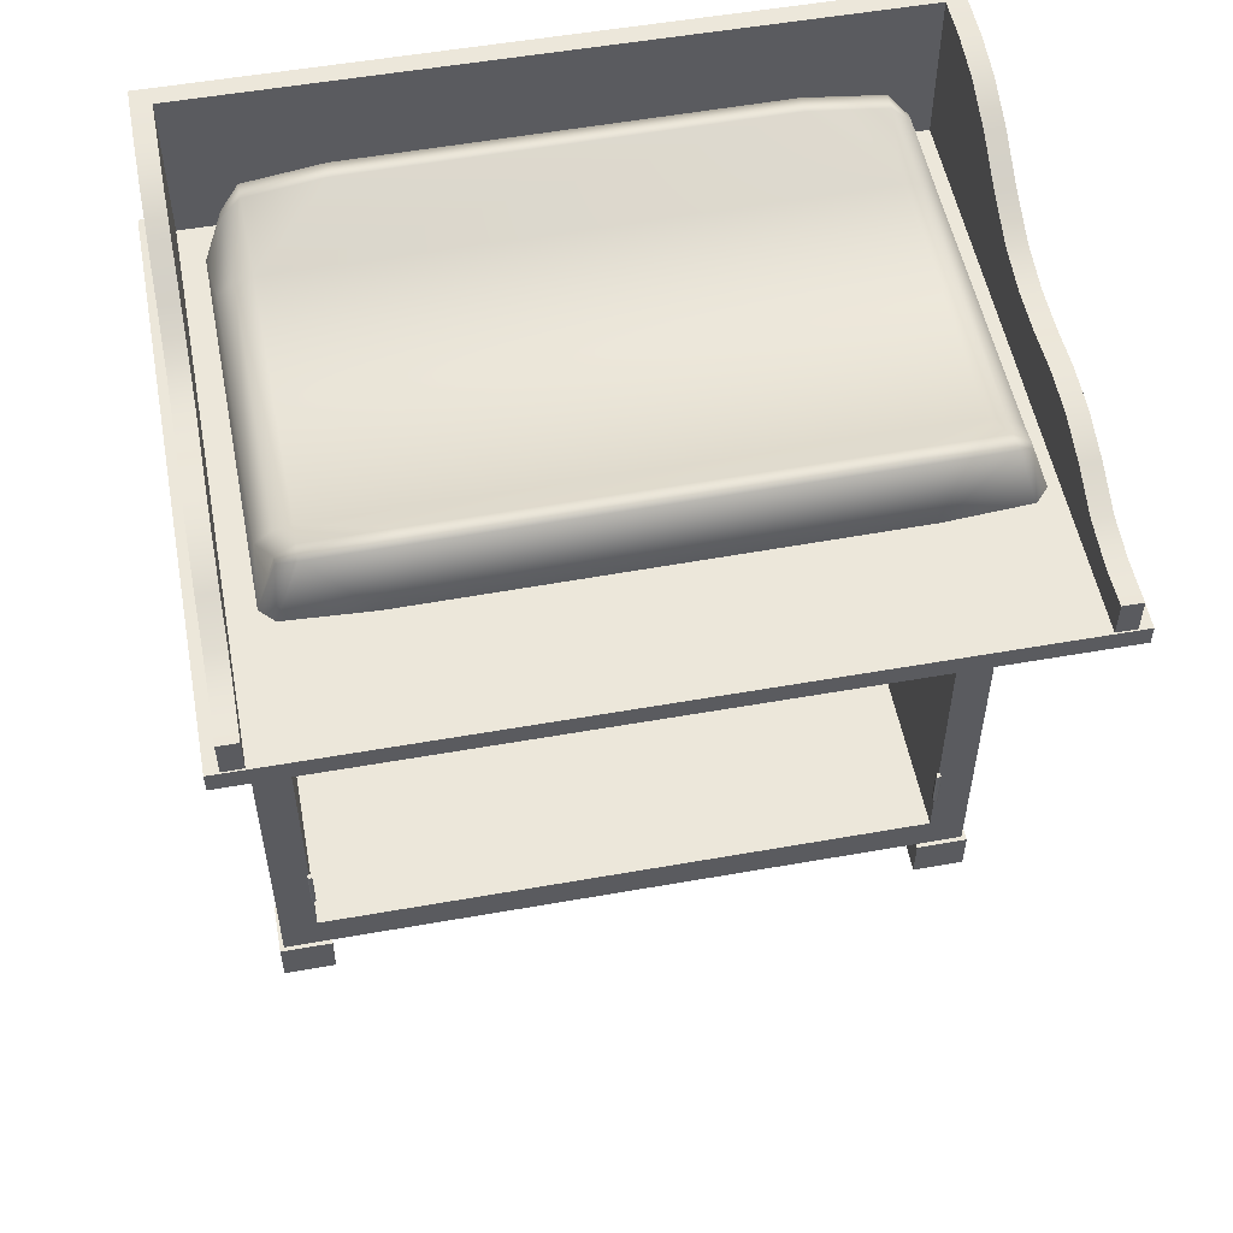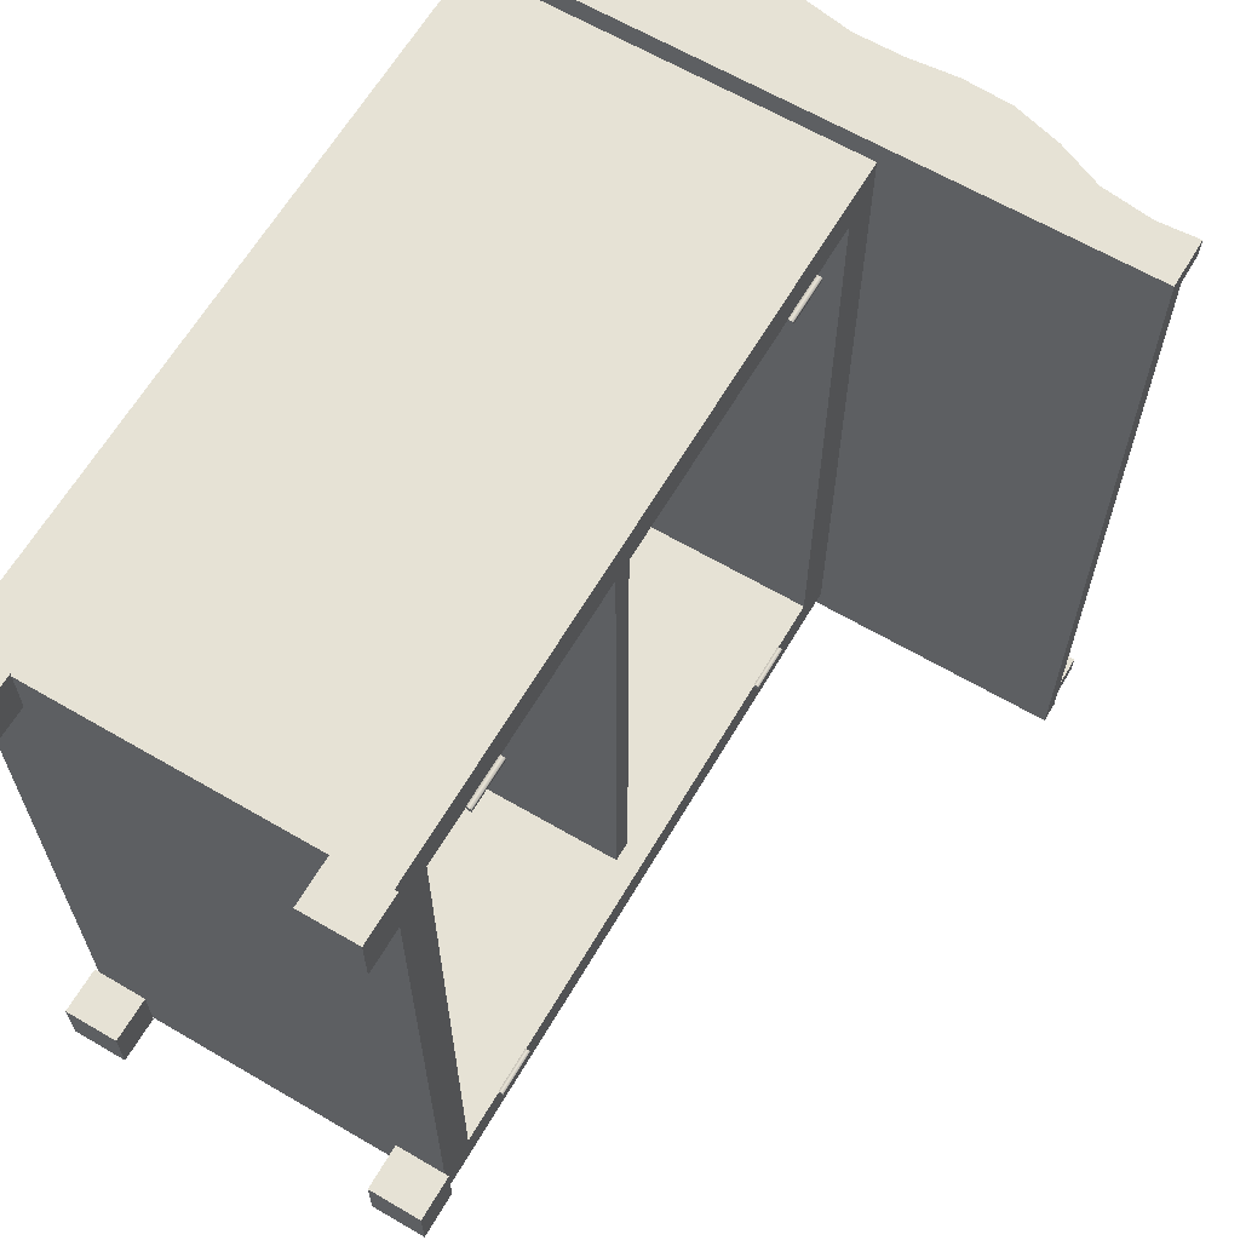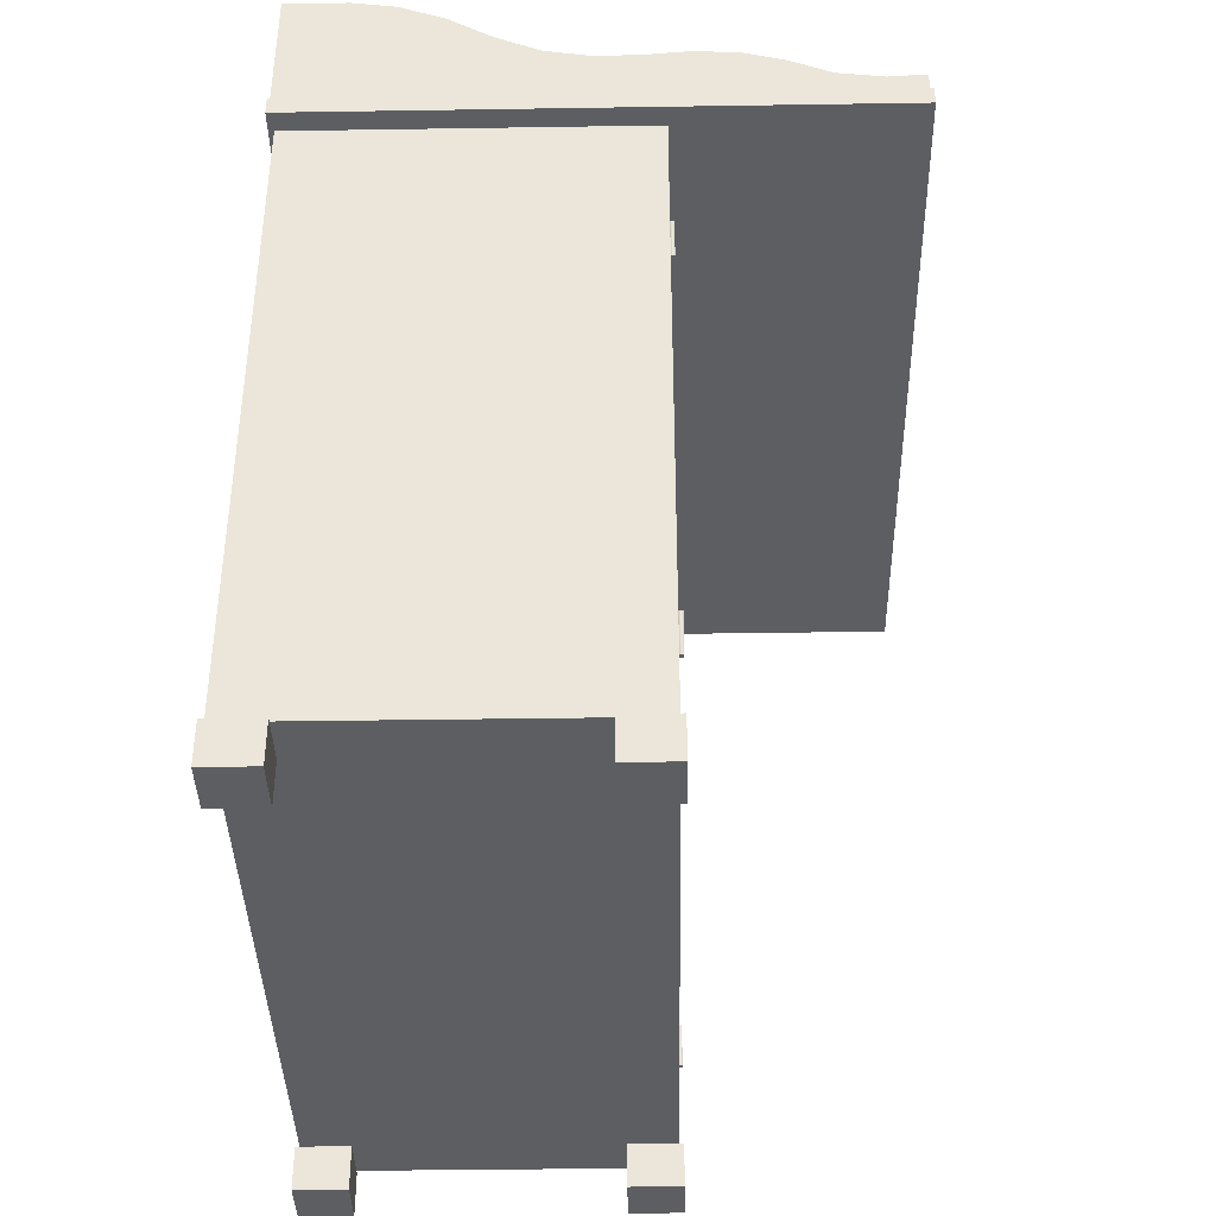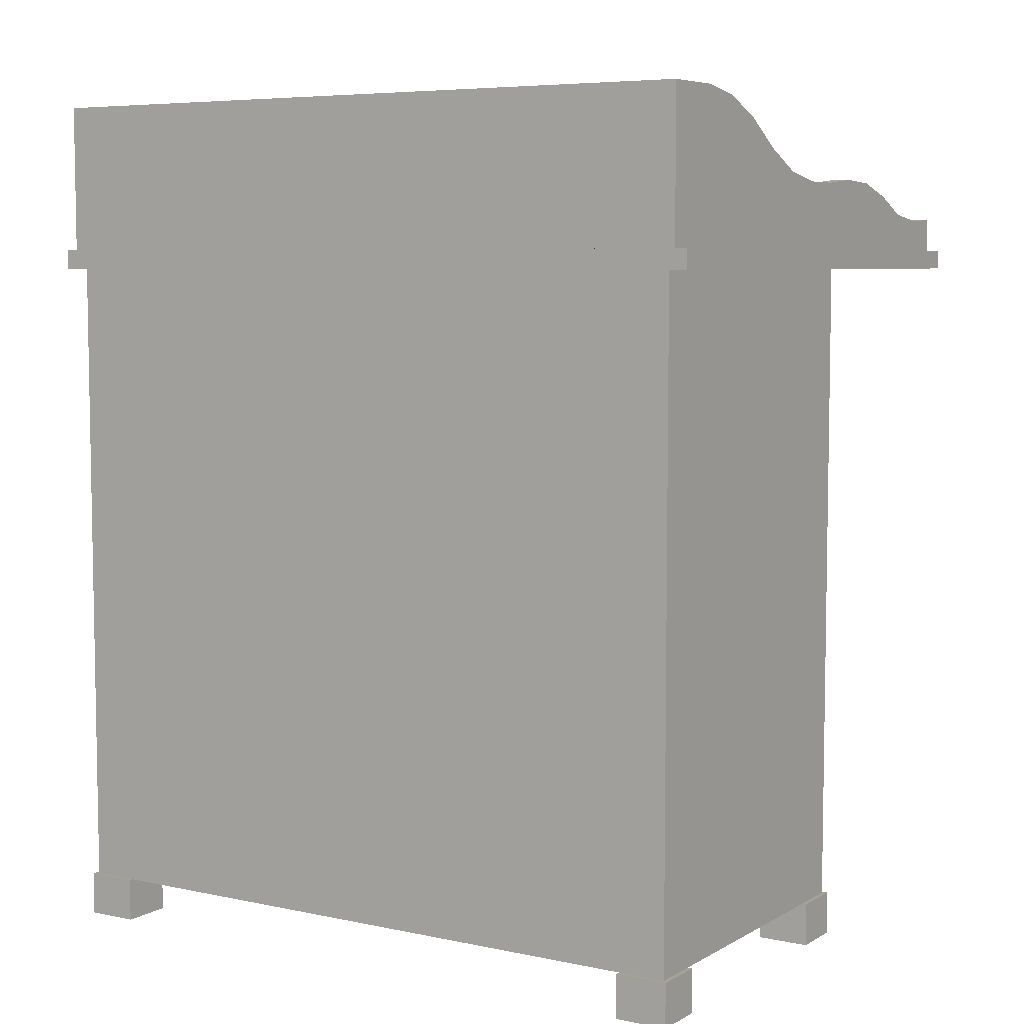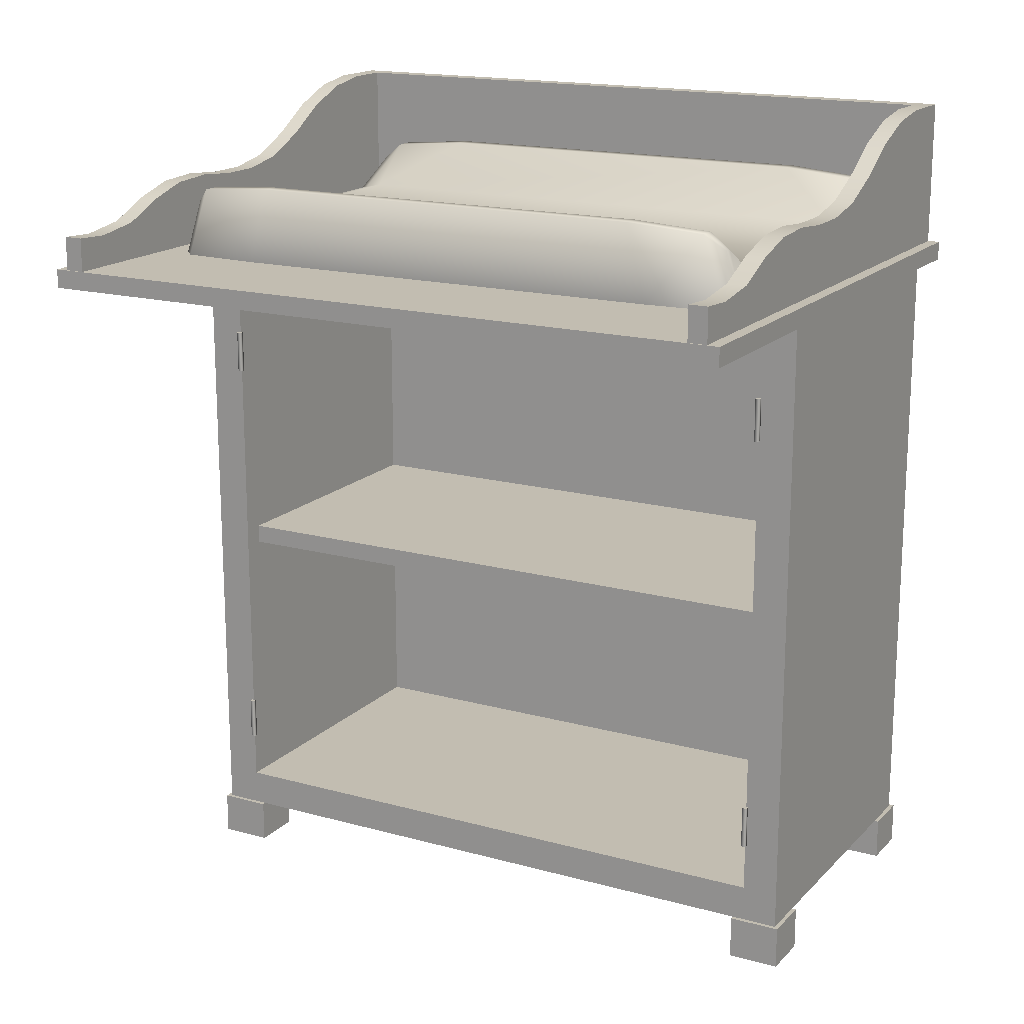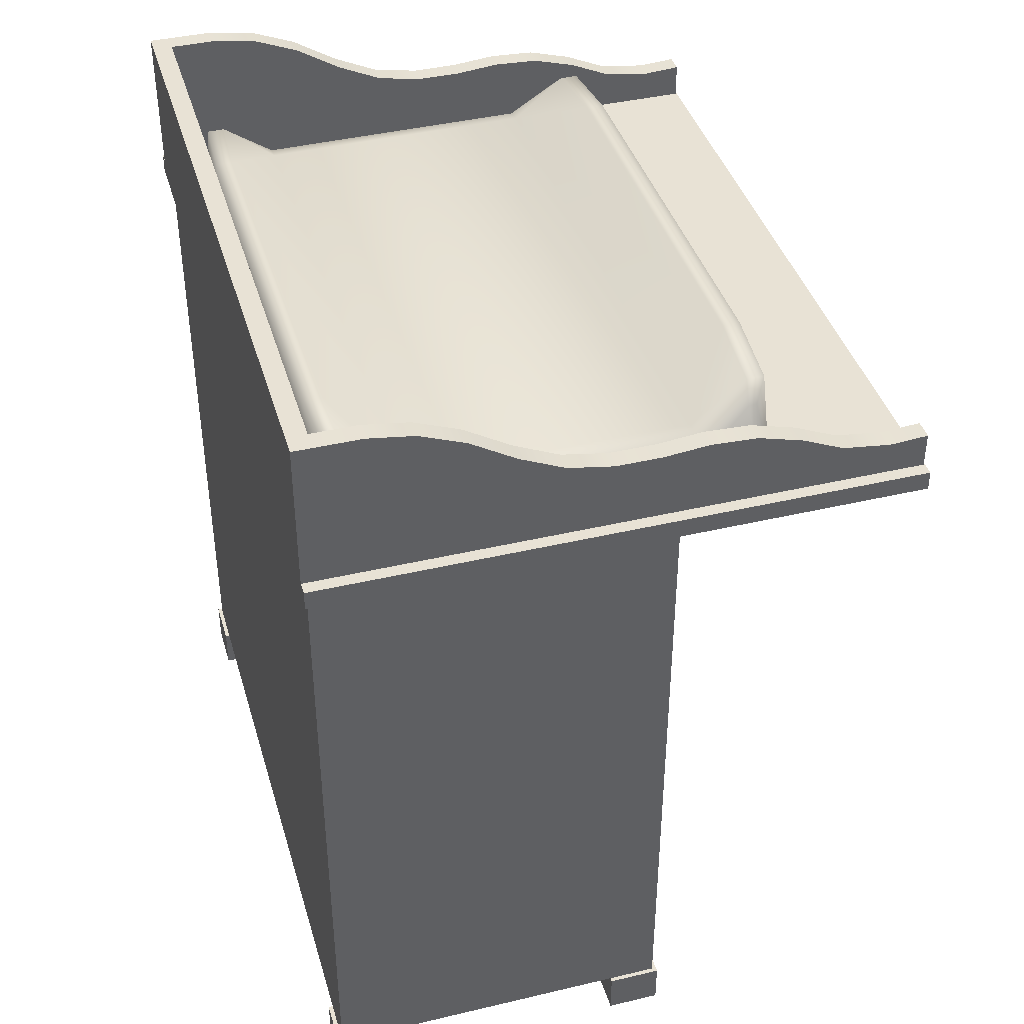
<metadata>
{"format":"obj","ext":"obj","renderer":"f3d","projection":"perspective","resolution":1024,"background":"white","views":[{"elev":53.6,"azim":79.3,"up":"+Y"},{"elev":63.9,"azim":30.5,"up":"+Z"},{"elev":-39.3,"azim":1.1,"up":"+Y"},{"elev":6.3,"azim":-57.7,"up":"+Y"},{"elev":17.0,"azim":118.9,"up":"+Y"},{"elev":40.8,"azim":-16.1,"up":"+Y"}]}
</metadata>
<code>
o SM_ChangingDresser
v 0.2468 0.8371 -1.258
v 0.2468 0.8371 -0.4096
v 0.2468 0.8151 -0.4096
v 0.2468 0.8151 -1.258
v -0.429 0.8371 -1.258
v -0.429 0.8151 -1.258
v -0.429 0.8371 -0.4096
v -0.429 0.8151 -0.4096
v -0.02267 0.8151 -0.4339
v -0.02267 0.8151 -1.234
v -0.4227 0.8151 -1.234
v -0.4227 0.8151 -0.4339
v 0.09904 0.9255 -0.6053
v 0.0941 0.9187 -0.5172
v 0.0992 0.837 -0.5834
v 0.09426 0.837 -0.4896
v 0.07886 0.9255 -0.6052
v 0.07439 0.9187 -0.517
v 0.01475 0.8675 -0.498
v 0.01461 0.8715 -0.5177
v 0.07842 0.837 -0.4745
v 0.07932 0.9006 -0.4963
v 0.0701 0.8999 -0.496
v 0.01489 0.8526 -0.4794
v 0.009857 0.8715 -1.165
v 0.07539 0.9255 -1.079
v 0.09557 0.9255 -1.079
v 0.09541 0.837 -1.101
v 0.08933 0.9187 -1.167
v 0.08908 0.837 -1.195
v 0.06962 0.9187 -1.167
v 0.009713 0.8675 -1.185
v 0.06502 0.8999 -1.188
v 0.07425 0.9006 -1.188
v 0.07302 0.837 -1.209
v 0.009576 0.8526 -1.204
v -0.297 0.8675 -0.4958
v -0.2971 0.8715 -0.5154
v -0.3603 0.837 -0.4713
v -0.2969 0.8526 -0.4771
v -0.3019 0.8715 -1.163
v -0.302 0.8675 -1.183
v -0.3657 0.837 -1.206
v -0.3022 0.8526 -1.201
v -0.3828 0.9255 -0.6018
v -0.3827 0.837 -0.5798
v -0.3766 0.9187 -0.5137
v -0.3764 0.837 -0.4862
v -0.3627 0.9255 -0.6019
v -0.3569 0.9187 -0.5138
v -0.3523 0.8999 -0.4929
v -0.3615 0.9006 -0.493
v -0.3661 0.9255 -1.076
v -0.3863 0.9255 -1.075
v -0.3814 0.9187 -1.164
v -0.3865 0.837 -1.097
v -0.3815 0.837 -1.191
v -0.3617 0.9187 -1.164
v -0.3666 0.9006 -1.184
v -0.3574 0.8999 -1.185
v -0.2032 0.9472 -0.4239
v -0.2541 0.9787 -0.4239
v -0.407 0.8371 -0.4239
v 0.000672 0.919 -0.4239
v -0.05029 0.9143 -0.4239
v -0.1013 0.9143 -0.4239
v -0.1522 0.9237 -0.4239
v -0.407 1.007 -0.4239
v -0.3561 1.007 -0.4239
v -0.3051 0.9992 -0.4239
v 0.1023 0.9021 -0.4239
v 0.1494 0.8811 -0.4239
v 0.2451 0.8765 -0.4239
v 0.2031 0.8738 -0.4239
v 0.2451 0.8371 -0.4239
v 0.05204 0.9165 -0.4239
v -0.407 0.8371 -0.4459
v -0.2541 0.9787 -0.4459
v -0.2032 0.9472 -0.4459
v -0.05029 0.9143 -0.4459
v 0.000672 0.919 -0.4459
v -0.1013 0.9143 -0.4459
v -0.1522 0.9237 -0.4459
v -0.3561 1.007 -0.4459
v -0.407 1.007 -0.4459
v -0.3051 0.9992 -0.4459
v 0.1023 0.9021 -0.4459
v 0.1494 0.8811 -0.4459
v 0.2451 0.8371 -0.4459
v 0.2031 0.8738 -0.4459
v 0.2451 0.8765 -0.4459
v 0.05204 0.9165 -0.4459
v -0.429 1.007 -1.244
v -0.429 1.007 -0.4239
v -0.407 1.007 -0.4239
v -0.407 1.007 -1.244
v -0.407 0.8371 -0.4239
v -0.407 0.8371 -1.244
v -0.429 0.8371 -1.244
v -0.429 0.8371 -0.4239
v -0.4227 0.06511 -0.4339
v -0.02267 0.06511 -1.234
v -0.02267 0.06511 -0.4339
v -0.4227 0.06511 -1.234
v -0.3851 0.7731 -1.192
v -0.3851 0.7731 -0.4758
v -0.3851 0.1071 -0.4758
v -0.3851 0.1071 -1.192
v -0.02267 0.1071 -0.4758
v -0.02267 0.1071 -1.192
v -0.02267 0.7731 -1.192
v -0.02267 0.7731 -0.4758
v -0.3851 0.4511 -1.192
v -0.3851 0.4511 -0.4758
v -0.04697 0.4511 -0.4758
v -0.04697 0.4511 -1.192
v -0.04697 0.4291 -0.4758
v -0.04697 0.4291 -1.192
v -0.3851 0.4291 -1.192
v -0.3851 0.4291 -0.4758
v -0.2032 0.9472 -1.222
v -0.2541 0.9787 -1.222
v -0.407 0.8371 -1.222
v 0.000672 0.919 -1.222
v -0.05029 0.9143 -1.222
v -0.1013 0.9143 -1.222
v -0.1522 0.9237 -1.222
v -0.407 1.007 -1.222
v -0.3561 1.007 -1.222
v -0.3051 0.9992 -1.222
v 0.1023 0.9021 -1.222
v 0.1494 0.8811 -1.222
v 0.2451 0.8765 -1.222
v 0.2031 0.8738 -1.222
v 0.2451 0.8371 -1.222
v 0.05205 0.9165 -1.222
v -0.407 0.8371 -1.244
v -0.2541 0.9787 -1.244
v -0.2032 0.9472 -1.244
v -0.05029 0.9143 -1.244
v 0.000672 0.919 -1.244
v -0.1013 0.9143 -1.244
v -0.1522 0.9237 -1.244
v -0.3561 1.007 -1.244
v -0.407 1.007 -1.244
v -0.3051 0.9992 -1.244
v 0.1023 0.9021 -1.244
v 0.1494 0.8811 -1.244
v 0.2451 0.8371 -1.244
v 0.2031 0.8738 -1.244
v 0.2451 0.8765 -1.244
v 0.05205 0.9165 -1.244
v -0.01767 0.01511 -0.4889
v -0.01767 0.01511 -0.4289
v -0.07767 0.01511 -0.4889
v -0.07767 0.01511 -0.4289
v -0.07767 0.06511 -0.4889
v -0.07767 0.06511 -0.4289
v -0.01767 0.06511 -0.4289
v -0.01767 0.06511 -0.4889
v -0.3677 0.01511 -0.4889
v -0.3677 0.01511 -0.4289
v -0.4277 0.01511 -0.4889
v -0.4277 0.01511 -0.4289
v -0.4277 0.06511 -0.4889
v -0.4277 0.06511 -0.4289
v -0.3677 0.06511 -0.4289
v -0.3677 0.06511 -0.4889
v -0.01767 0.01511 -1.179
v -0.07767 0.01511 -1.179
v -0.01767 0.01511 -1.239
v -0.07767 0.01511 -1.239
v -0.07767 0.06511 -1.179
v -0.01767 0.06511 -1.239
v -0.07767 0.06511 -1.239
v -0.01767 0.06511 -1.179
v -0.3677 0.01511 -1.179
v -0.4277 0.01511 -1.179
v -0.3677 0.01511 -1.239
v -0.4277 0.01511 -1.239
v -0.4277 0.06511 -1.179
v -0.3677 0.06511 -1.239
v -0.4277 0.06511 -1.239
v -0.3677 0.06511 -1.179
v -0.01757 0.2132 -0.479
v -0.02277 0.1632 -0.479
v -0.02277 0.2132 -0.479
v -0.01757 0.1632 -0.479
v -0.02277 0.2132 -0.474
v -0.02277 0.1632 -0.474
v -0.01757 0.2132 -0.474
v -0.01757 0.1632 -0.474
v -0.01757 0.717 -0.479
v -0.01757 0.667 -0.479
v -0.02277 0.717 -0.479
v -0.02277 0.667 -0.479
v -0.02277 0.717 -0.474
v -0.02277 0.667 -0.474
v -0.01757 0.717 -0.474
v -0.01757 0.667 -0.474
v -0.01757 0.2132 -1.189
v -0.02277 0.1632 -1.189
v -0.01757 0.1632 -1.189
v -0.02277 0.2132 -1.189
v -0.02277 0.2132 -1.194
v -0.02277 0.1632 -1.194
v -0.01757 0.2132 -1.194
v -0.01757 0.1632 -1.194
v -0.02277 0.717 -1.189
v -0.01757 0.667 -1.189
v -0.01757 0.717 -1.189
v -0.02277 0.667 -1.189
v -0.02277 0.717 -1.194
v -0.02277 0.667 -1.194
v -0.01757 0.717 -1.194
v -0.01757 0.667 -1.194
f 1 2 3
f 1 3 4
f 5 1 4
f 5 4 6
f 7 5 6
f 7 6 8
f 2 7 8
f 2 8 3
f 4 3 9
f 4 9 10
f 6 4 10
f 10 11 6
f 8 6 11
f 8 11 12
f 3 8 9
f 12 9 8
f 7 2 5
f 5 2 1
f 13 14 15
f 14 16 15
f 17 18 14
f 17 14 13
f 19 18 20
f 20 18 17
f 21 22 23
f 21 23 24
f 17 25 20
f 25 17 26
f 16 22 21
f 22 16 14
f 24 23 19
f 23 18 19
f 18 22 14
f 18 23 22
f 27 28 29
f 29 28 30
f 27 29 26
f 31 26 29
f 31 32 25
f 25 26 31
f 33 34 35
f 36 33 35
f 30 34 29
f 34 30 35
f 32 33 36
f 33 32 31
f 31 34 33
f 31 29 34
f 13 28 27
f 28 13 15
f 13 26 17
f 26 13 27
f 37 20 38
f 20 37 19
f 39 24 40
f 24 39 21
f 24 37 40
f 37 24 19
f 20 41 38
f 41 20 25
f 42 25 32
f 25 42 41
f 35 43 44
f 35 44 36
f 45 46 47
f 47 46 48
f 47 49 45
f 49 47 50
f 49 50 38
f 38 50 37
f 51 52 39
f 40 51 39
f 53 38 41
f 38 53 49
f 48 52 47
f 52 48 39
f 37 50 51
f 51 40 37
f 51 50 52
f 47 52 50
f 54 55 56
f 55 57 56
f 55 54 53
f 55 53 58
f 53 41 58
f 41 42 58
f 43 59 60
f 43 60 44
f 57 59 43
f 59 57 55
f 58 42 60
f 60 42 44
f 59 55 58
f 59 58 60
f 46 54 56
f 54 46 45
f 49 54 45
f 54 49 53
f 32 44 42
f 44 32 36
f 61 62 63
f 64 65 63
f 65 66 63
f 66 67 63
f 67 61 63
f 68 63 69
f 69 63 70
f 70 63 62
f 71 63 72
f 73 74 75
f 74 72 75
f 75 72 63
f 64 63 76
f 76 63 71
f 77 78 79
f 77 80 81
f 77 82 80
f 77 83 82
f 77 79 83
f 84 77 85
f 86 77 84
f 78 77 86
f 77 87 88
f 89 90 91
f 89 88 90
f 77 88 89
f 92 77 81
f 87 77 92
f 79 78 62
f 62 61 79
f 80 64 81
f 64 80 65
f 82 65 80
f 65 82 66
f 82 83 67
f 67 66 82
f 79 67 83
f 67 79 61
f 84 85 68
f 68 69 84
f 86 84 69
f 69 70 86
f 78 86 70
f 70 62 78
f 71 88 87
f 88 71 72
f 91 90 74
f 74 73 91
f 89 91 73
f 73 75 89
f 90 88 72
f 72 74 90
f 92 81 64
f 64 76 92
f 76 87 92
f 87 76 71
f 93 94 95
f 93 95 96
f 96 95 97
f 96 97 98
f 96 99 93
f 99 96 98
f 94 93 99
f 94 99 100
f 94 100 95
f 95 100 97
f 101 102 103
f 102 101 104
f 105 106 107
f 105 107 108
f 11 101 12
f 101 11 104
f 12 101 9
f 9 101 103
f 102 109 103
f 109 102 110
f 10 110 102
f 110 10 111
f 9 111 10
f 111 9 112
f 103 112 9
f 112 103 109
f 107 106 112
f 112 109 107
f 113 114 115
f 113 115 116
f 116 115 117
f 116 117 118
f 108 107 109
f 108 109 110
f 117 119 118
f 119 117 120
f 112 105 111
f 105 112 106
f 10 104 11
f 104 10 102
f 105 110 111
f 110 105 108
f 121 122 123
f 124 125 123
f 125 126 123
f 126 127 123
f 127 121 123
f 128 123 129
f 129 123 130
f 130 123 122
f 131 123 132
f 133 134 135
f 134 132 135
f 135 132 123
f 124 123 136
f 136 123 131
f 137 138 139
f 137 140 141
f 137 142 140
f 137 143 142
f 137 139 143
f 144 137 145
f 146 137 144
f 138 137 146
f 137 147 148
f 149 150 151
f 149 148 150
f 137 148 149
f 152 137 141
f 147 137 152
f 139 138 122
f 122 121 139
f 140 124 141
f 124 140 125
f 142 125 140
f 125 142 126
f 143 126 142
f 126 143 127
f 139 127 143
f 127 139 121
f 144 145 128
f 128 129 144
f 146 144 129
f 129 130 146
f 138 146 130
f 130 122 138
f 131 148 147
f 148 131 132
f 151 150 134
f 134 133 151
f 149 151 133
f 133 135 149
f 150 148 132
f 132 134 150
f 152 141 124
f 124 136 152
f 136 147 152
f 147 136 131
f 153 154 155
f 154 156 155
f 157 158 159
f 157 159 160
f 160 159 154
f 160 154 153
f 157 160 153
f 157 153 155
f 158 157 155
f 158 155 156
f 159 158 156
f 159 156 154
f 161 162 163
f 162 164 163
f 165 166 167
f 165 167 168
f 168 167 162
f 168 162 161
f 165 168 161
f 165 161 163
f 166 165 163
f 166 163 164
f 167 166 164
f 167 164 162
f 169 170 171
f 171 170 172
f 173 174 175
f 174 173 176
f 176 171 174
f 171 176 169
f 173 169 176
f 169 173 170
f 175 170 173
f 170 175 172
f 174 172 175
f 172 174 171
f 177 178 179
f 179 178 180
f 181 182 183
f 182 181 184
f 184 179 182
f 179 184 177
f 181 177 184
f 177 181 178
f 183 178 181
f 178 183 180
f 182 180 183
f 180 182 179
f 185 186 187
f 186 185 188
f 186 189 187
f 189 186 190
f 189 190 191
f 191 190 192
f 192 185 191
f 185 192 188
f 188 192 190
f 188 190 186
f 187 189 191
f 187 191 185
f 193 194 195
f 195 194 196
f 195 196 197
f 197 196 198
f 197 198 199
f 199 198 200
f 199 200 193
f 193 200 194
f 194 200 198
f 194 198 196
f 195 197 199
f 195 199 193
f 201 202 203
f 202 201 204
f 202 204 205
f 205 206 202
f 206 205 207
f 207 208 206
f 208 207 201
f 201 203 208
f 203 206 208
f 206 203 202
f 204 207 205
f 207 204 201
f 209 210 211
f 210 209 212
f 212 209 213
f 213 214 212
f 214 213 215
f 215 216 214
f 216 215 211
f 211 210 216
f 210 214 216
f 214 210 212
f 209 215 213
f 215 209 211

</code>
